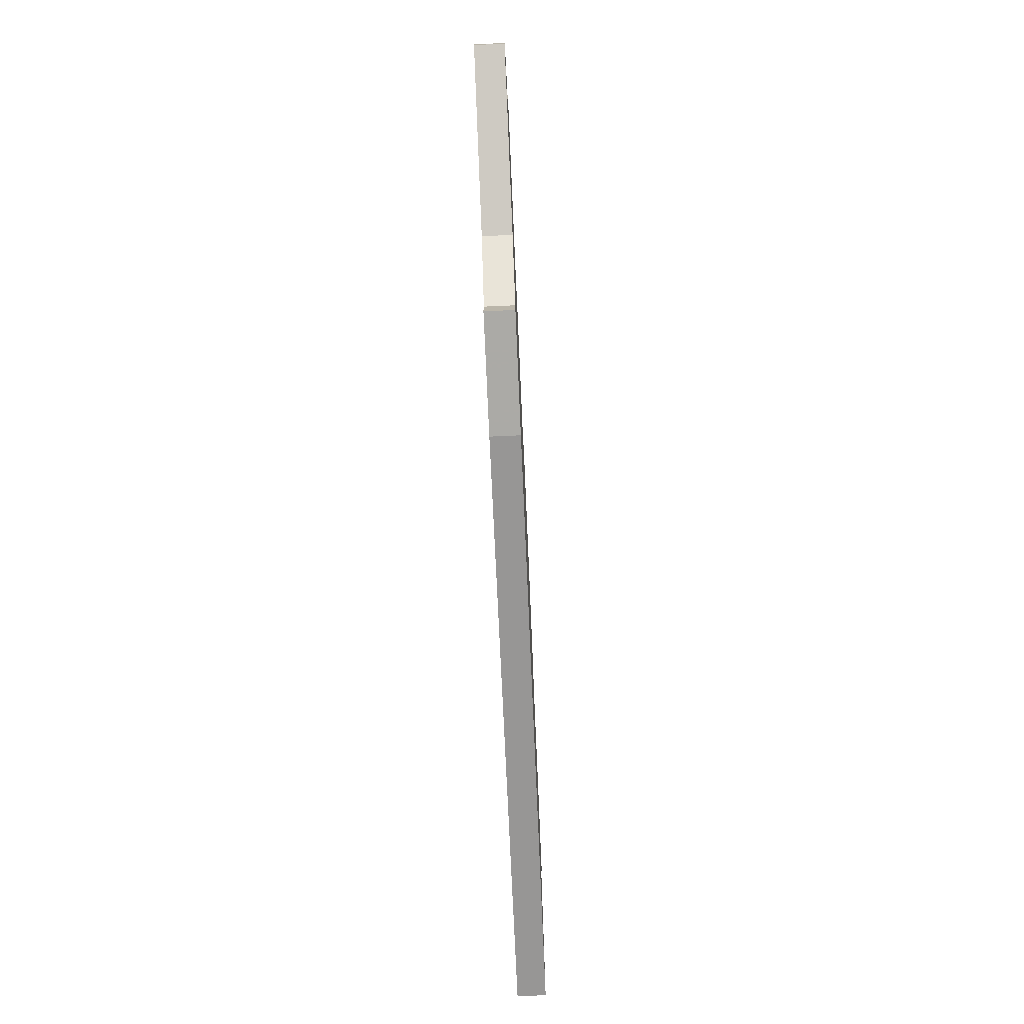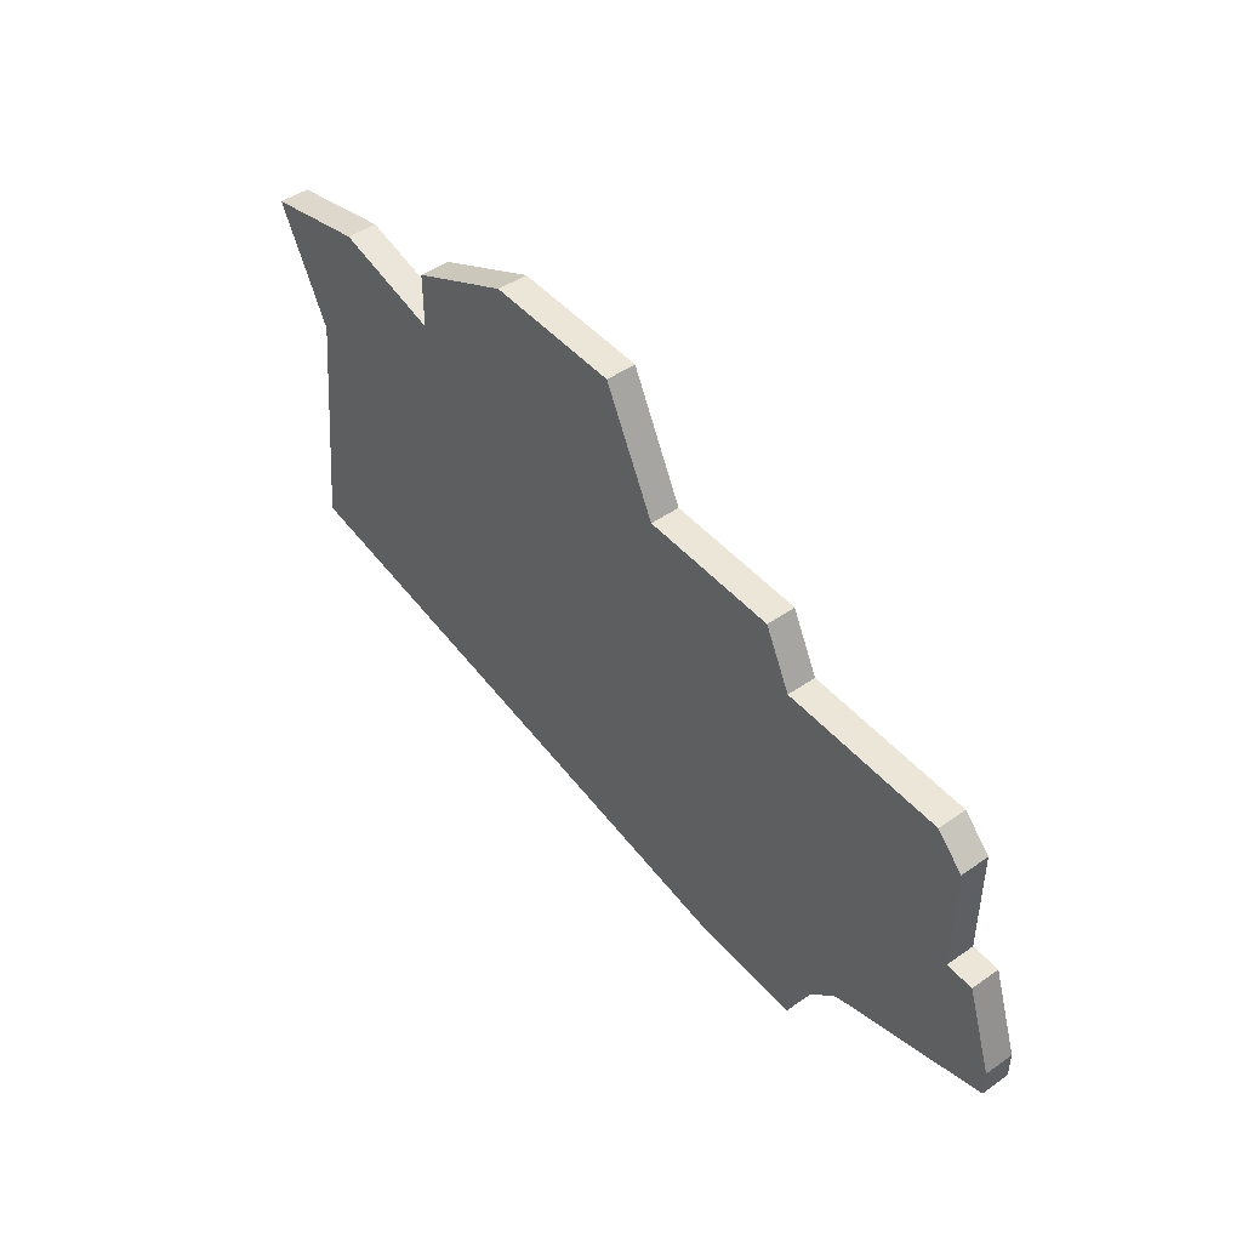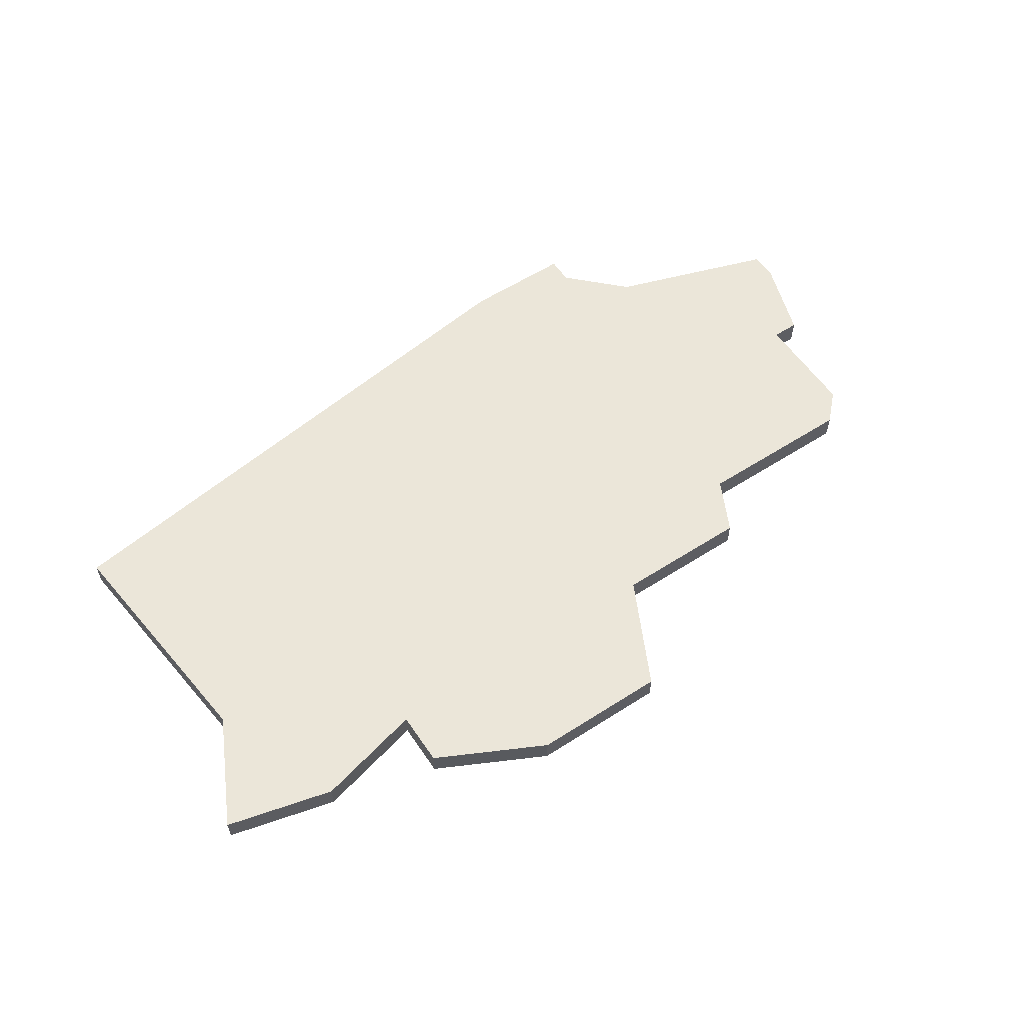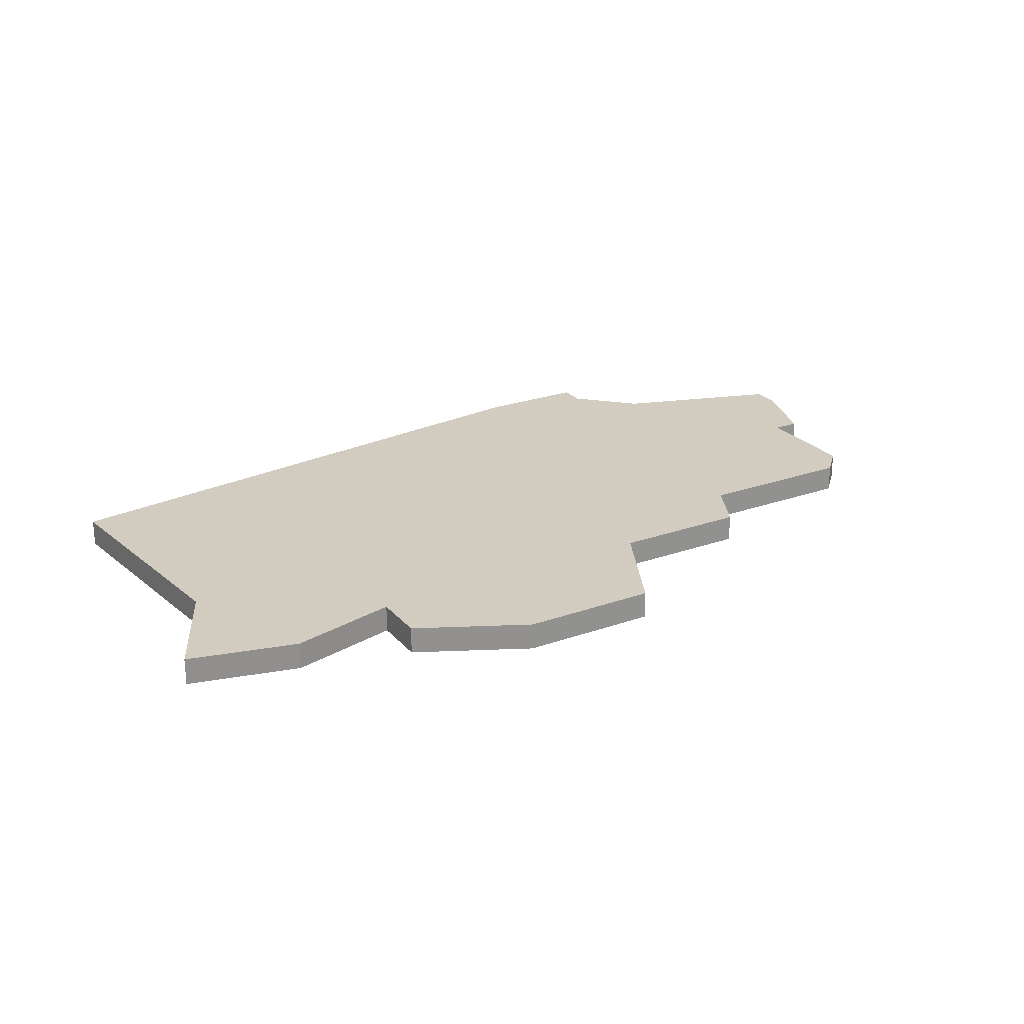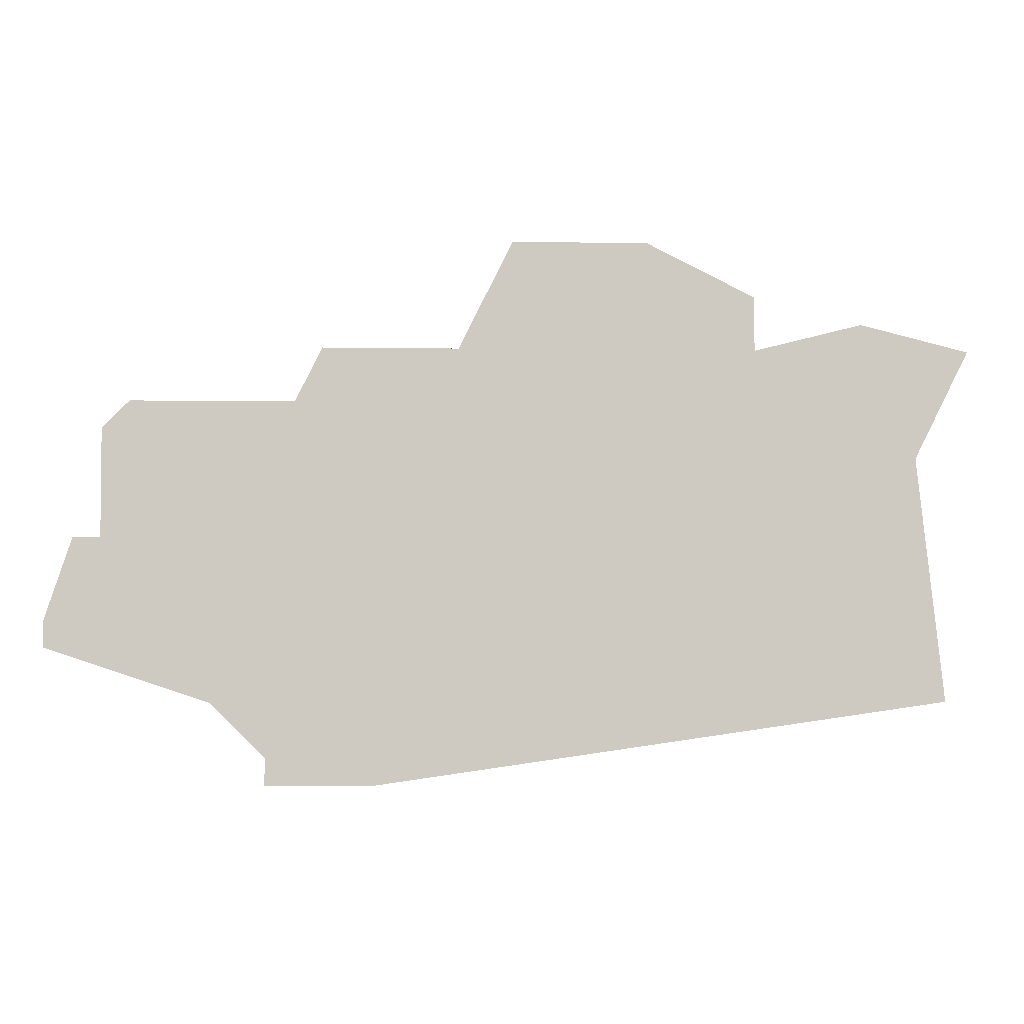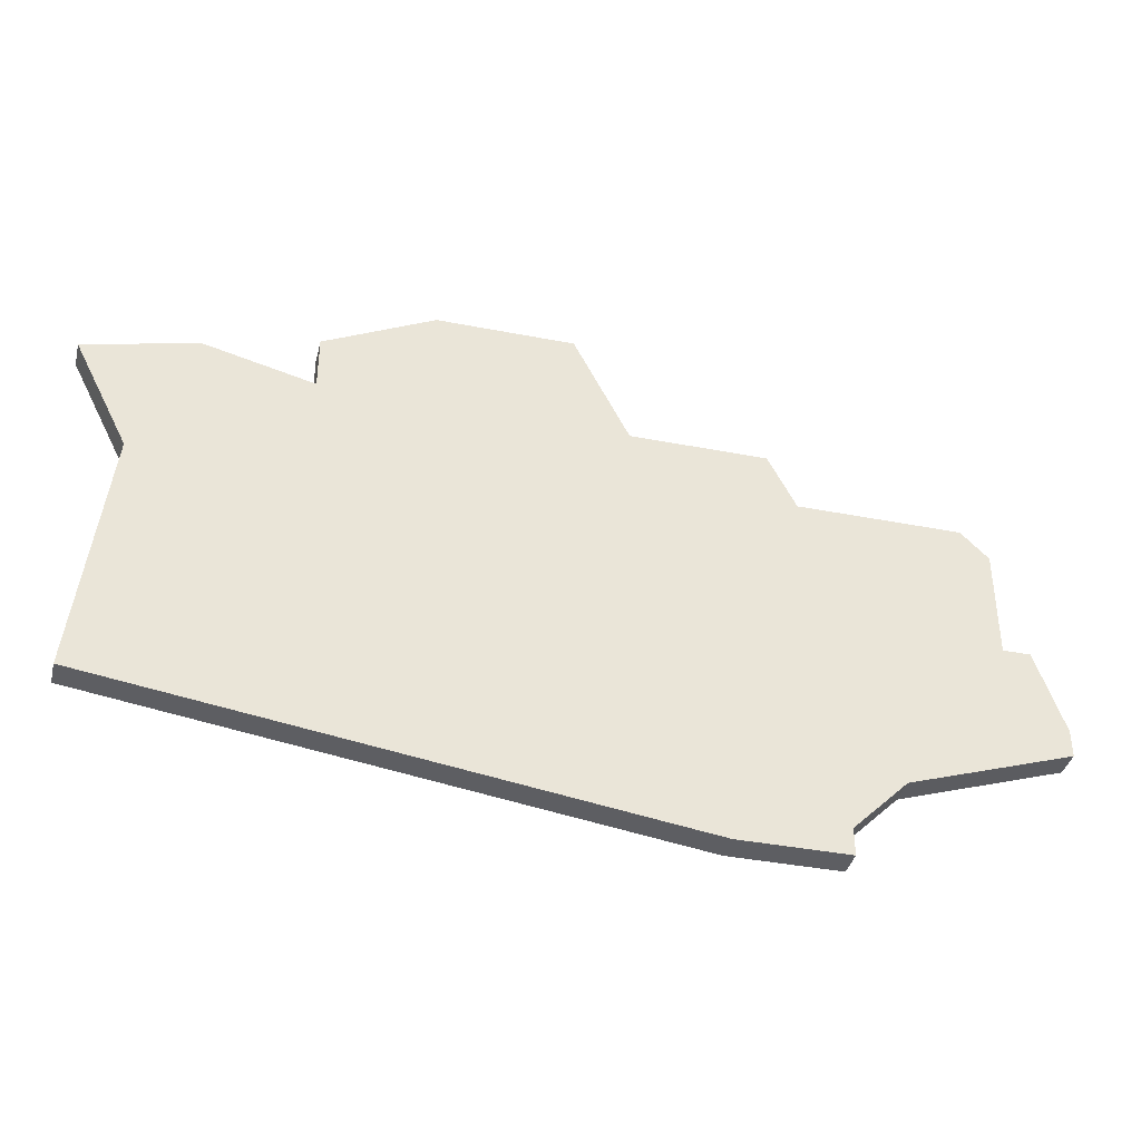
<metadata>
{"format":"obj","ext":"obj","renderer":"f3d","projection":"perspective","resolution":1024,"background":"white","views":[{"elev":-75.9,"azim":-87.5,"up":"+Y"},{"elev":46.6,"azim":-128.5,"up":"+Y"},{"elev":57.5,"azim":146.3,"up":"+Z"},{"elev":24.3,"azim":149.5,"up":"+Z"},{"elev":-3.7,"azim":-3.1,"up":"+Y"},{"elev":-38.7,"azim":166.2,"up":"+Y"}]}
</metadata>
<code>
v 2731 -740 0
v 2730 -741 0
v 2730 -745 0
v 2729 -745 0
v 2728 -748 0
v 2728 -749 0
v 2734 -751 0
v 2736 -753 0
v 2736 -754 0
v 2740 -754 0
v 2761 -751 0
v 2760 -742 0
v 2762 -738 0
v 2758 -737 0
v 2754 -738 0
v 2754 -736 0
v 2750 -734 0
v 2745 -734 0
v 2743 -738 0
v 2738 -738 0
v 2737 -740 0
v 2731 -740 1
v 2730 -741 1
v 2730 -745 1
v 2729 -745 1
v 2728 -748 1
v 2728 -749 1
v 2734 -751 1
v 2736 -753 1
v 2736 -754 1
v 2740 -754 1
v 2761 -751 1
v 2760 -742 1
v 2762 -738 1
v 2758 -737 1
v 2754 -738 1
v 2754 -736 1
v 2750 -734 1
v 2745 -734 1
v 2743 -738 1
v 2738 -738 1
v 2737 -740 1
f 2 1 21
f 5 4 3
f 7 6 5
f 10 9 8
f 12 11 10
f 14 13 12
f 17 16 15
f 19 18 17
f 21 20 19
f 3 2 21
f 7 5 3
f 10 8 7
f 14 12 10
f 19 17 15
f 3 21 19
f 10 7 3
f 15 14 10
f 3 19 15
f 15 10 3
f 42 22 23
f 24 25 26
f 26 27 28
f 29 30 31
f 31 32 33
f 33 34 35
f 36 37 38
f 38 39 40
f 40 41 42
f 42 23 24
f 24 26 28
f 28 29 31
f 31 33 35
f 36 38 40
f 40 42 24
f 24 28 31
f 31 35 36
f 36 40 24
f 24 31 36
f 23 22 2
f 2 22 1
f 24 23 3
f 3 23 2
f 25 24 4
f 4 24 3
f 26 25 5
f 5 25 4
f 27 26 6
f 6 26 5
f 28 27 7
f 7 27 6
f 29 28 8
f 8 28 7
f 30 29 9
f 9 29 8
f 31 30 10
f 10 30 9
f 32 31 11
f 11 31 10
f 33 32 12
f 12 32 11
f 34 33 13
f 13 33 12
f 35 34 14
f 14 34 13
f 36 35 15
f 15 35 14
f 37 36 16
f 16 36 15
f 38 37 17
f 17 37 16
f 39 38 18
f 18 38 17
f 40 39 19
f 19 39 18
f 41 40 20
f 20 40 19
f 22 42 1
f 1 42 21
f 42 41 21
f 21 41 20

</code>
